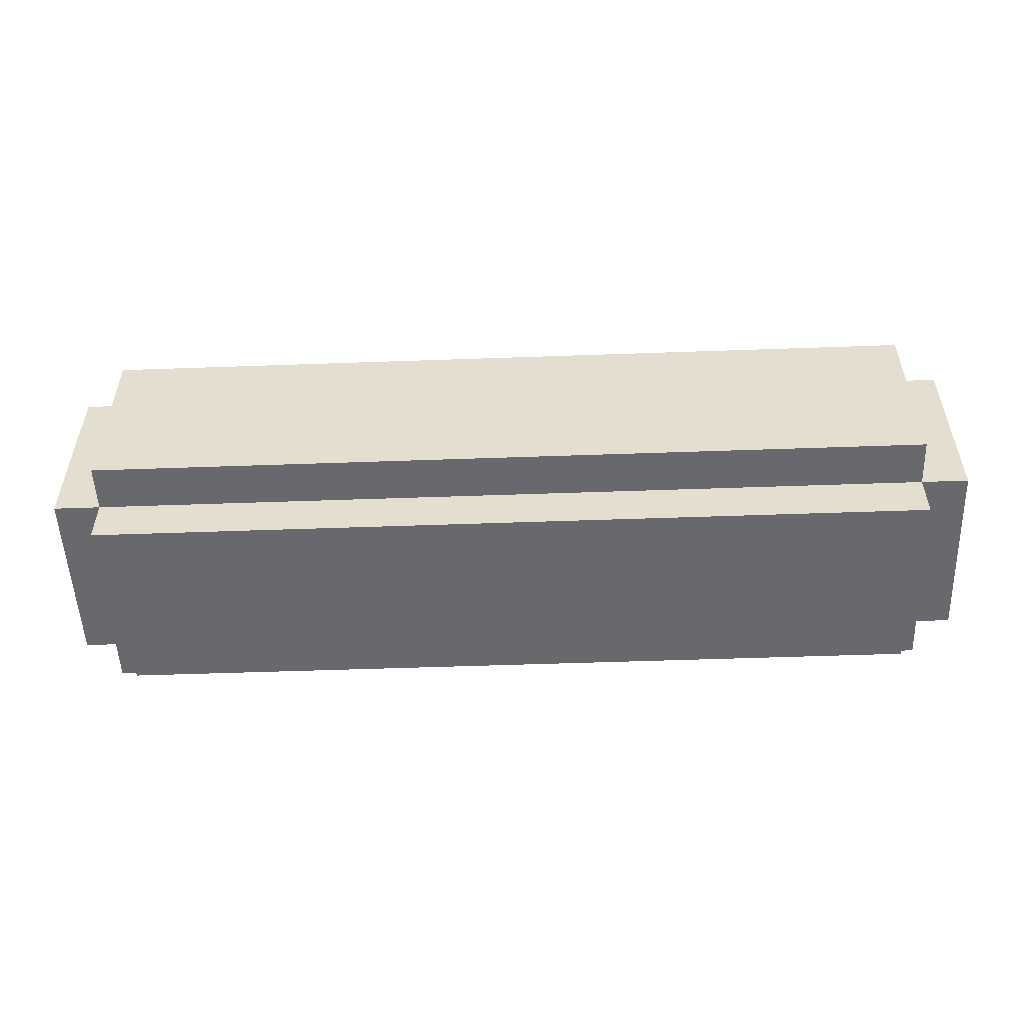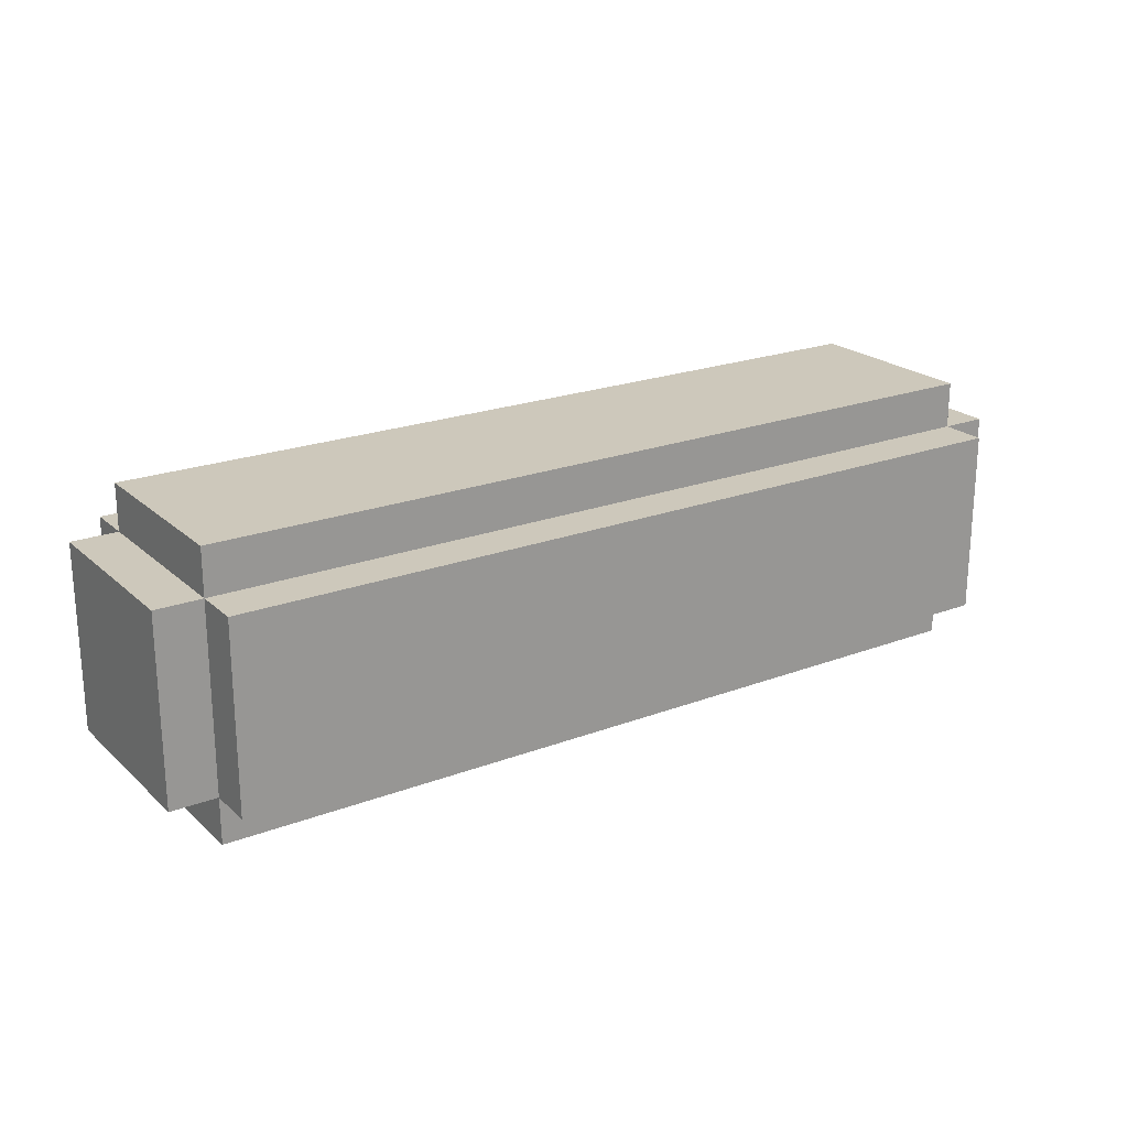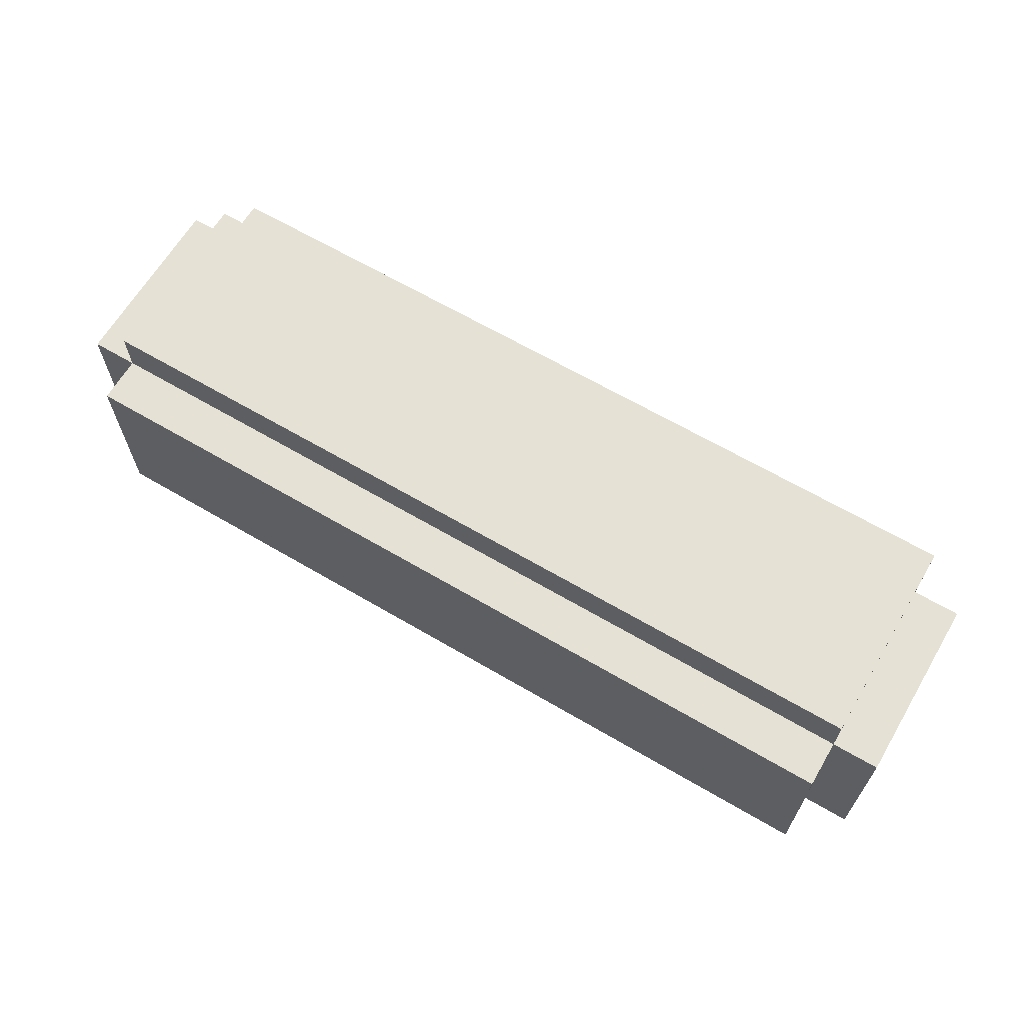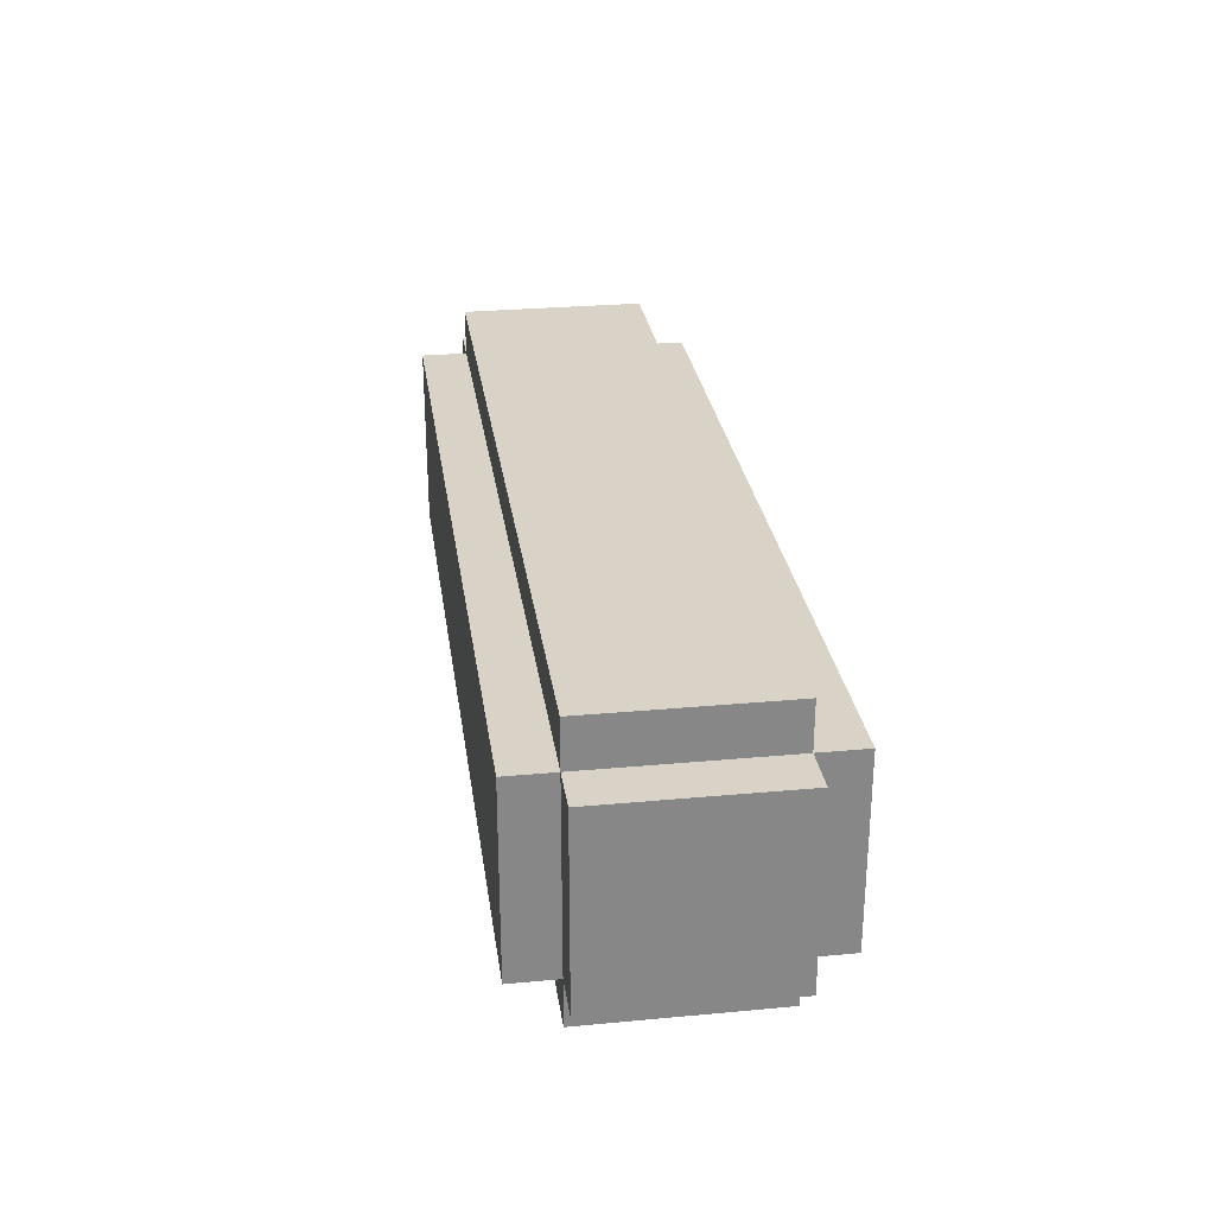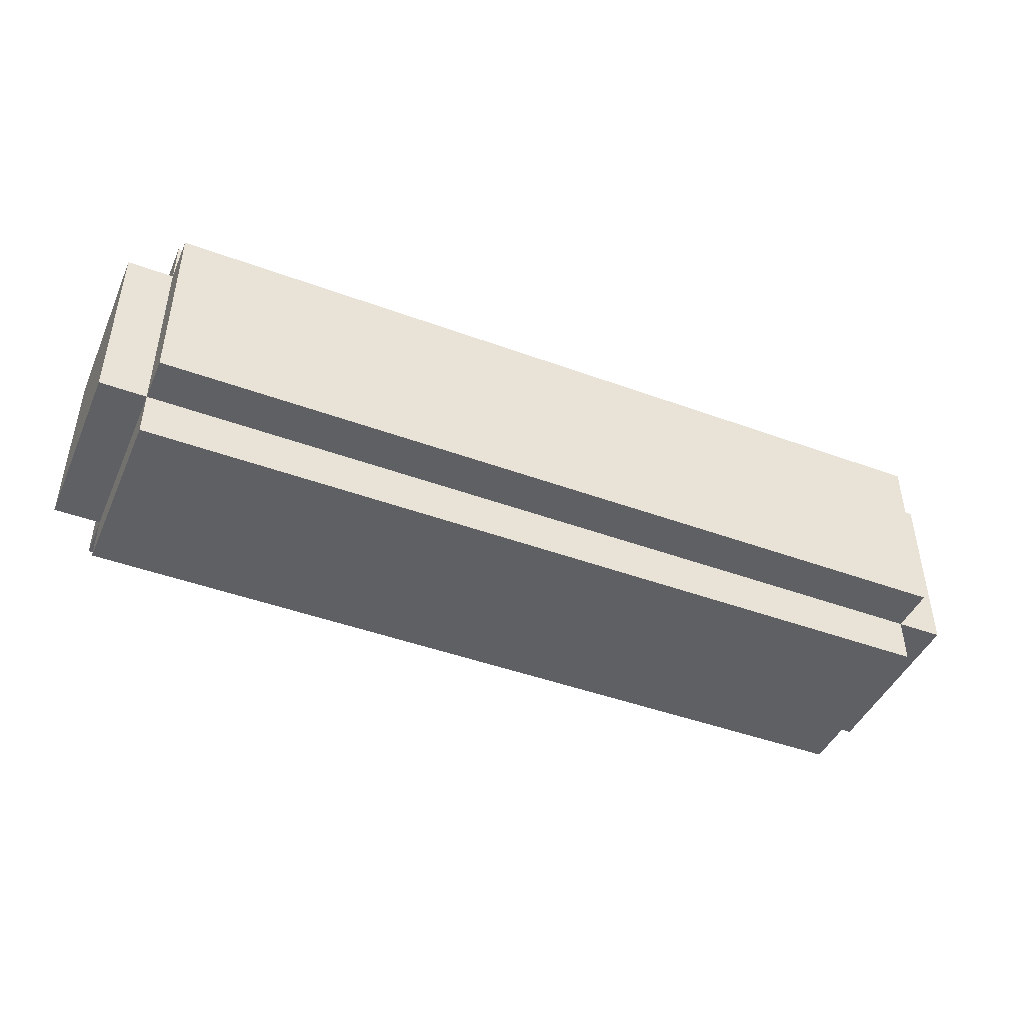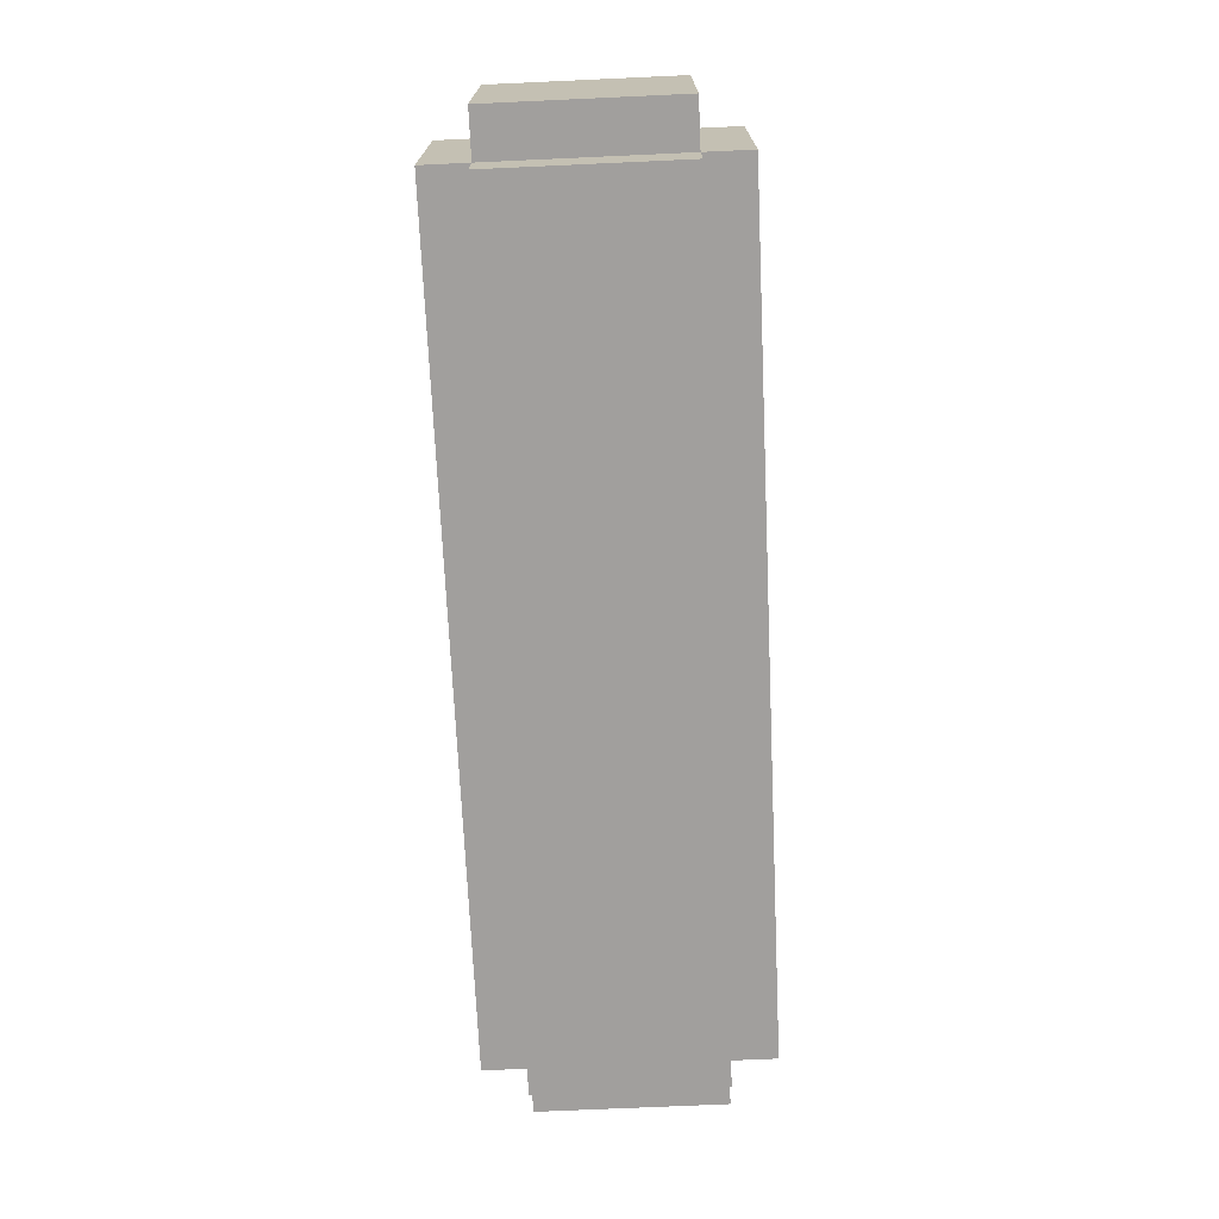
<metadata>
{"format":"obj","ext":"obj","renderer":"f3d","projection":"perspective","resolution":1024,"background":"white","views":[{"elev":-52.7,"azim":-177.8,"up":"+Y"},{"elev":21.8,"azim":-33.6,"up":"+Z"},{"elev":64.9,"azim":30.6,"up":"+Z"},{"elev":28.0,"azim":82.0,"up":"+Y"},{"elev":-44.8,"azim":-23.1,"up":"+Z"},{"elev":-71.5,"azim":92.6,"up":"+Y"}]}
</metadata>
<code>
o
v -1 0.1 0.2
v -1 0.1 -0.2
v -1 0.2 0.1
v -1 0.2 -0.1
v -1 0.4 0.1
v -1 0.4 -0.1
v -1 0.5 0.2
v -1 0.5 -0.2
v -0.9 0 0.2
v -0.9 0 0.1
v -0.9 0 -2.98e-08
v -0.9 0 -0.1
v -0.9 0 -0.2
v -0.9 0.1 0.3
v -0.9 0.1 0.2
v -0.9 0.1 0.1
v -0.9 0.1 -2.98e-08
v -0.9 0.1 -0.1
v -0.9 0.1 -0.2
v -0.9 0.1 -0.3
v -0.9 0.2 0.3
v -0.9 0.2 0.2
v -0.9 0.2 -0.2
v -0.9 0.2 -0.3
v -0.9 0.3 0.3
v -0.9 0.3 0.2
v -0.9 0.3 -0.2
v -0.9 0.3 -0.3
v -0.9 0.4 0.3
v -0.9 0.4 0.2
v -0.9 0.4 -0.2
v -0.9 0.4 -0.3
v -0.9 0.5 0.3
v -0.9 0.5 0.2
v -0.9 0.5 0.1
v -0.9 0.5 -2.98e-08
v -0.9 0.5 -0.1
v -0.9 0.5 -0.2
v -0.9 0.5 -0.3
v -0.9 0.6 0.2
v -0.9 0.6 0.1
v -0.9 0.6 -2.98e-08
v -0.9 0.6 -0.1
v -0.9 0.6 -0.2
v 0.9 0 0.2
v 0.9 0 0.1
v 0.9 0 -2.98e-08
v 0.9 0 -0.1
v 0.9 0 -0.2
v 0.9 0.1 0.3
v 0.9 0.1 0.2
v 0.9 0.1 0.1
v 0.9 0.1 -2.98e-08
v 0.9 0.1 -0.1
v 0.9 0.1 -0.2
v 0.9 0.1 -0.3
v 0.9 0.2 0.3
v 0.9 0.2 0.2
v 0.9 0.2 -0.2
v 0.9 0.2 -0.3
v 0.9 0.3 0.3
v 0.9 0.3 0.2
v 0.9 0.3 -0.2
v 0.9 0.3 -0.3
v 0.9 0.4 0.3
v 0.9 0.4 0.2
v 0.9 0.4 -0.2
v 0.9 0.4 -0.3
v 0.9 0.5 0.3
v 0.9 0.5 0.2
v 0.9 0.5 0.1
v 0.9 0.5 -2.98e-08
v 0.9 0.5 -0.1
v 0.9 0.5 -0.2
v 0.9 0.5 -0.3
v 0.9 0.6 0.2
v 0.9 0.6 0.1
v 0.9 0.6 -2.98e-08
v 0.9 0.6 -0.1
v 0.9 0.6 -0.2
v 1 0.1 0.2
v 1 0.1 -0.2
v 1 0.2 0.1
v 1 0.2 -0.1
v 1 0.4 0.1
v 1 0.4 -0.1
v 1 0.5 0.2
v 1 0.5 -0.2
v -0.9 0.1 0.3
v -0.9 0.2 0.3
v -0.9 0.3 0.3
v -0.9 0.4 0.3
v -0.9 0.5 0.3
v 0.9 0.1 0.3
v 0.9 0.2 0.3
v 0.9 0.3 0.3
v 0.9 0.4 0.3
v 0.9 0.5 0.3
v -1 0.1 0.2
v -1 0.5 0.2
v -0.9 0 0.2
v -0.9 0.1 0.2
v -0.9 0.2 0.2
v -0.9 0.3 0.2
v -0.9 0.4 0.2
v -0.9 0.5 0.2
v -0.9 0.6 0.2
v 0.9 0 0.2
v 0.9 0.1 0.2
v 0.9 0.2 0.2
v 0.9 0.3 0.2
v 0.9 0.4 0.2
v 0.9 0.5 0.2
v 0.9 0.6 0.2
v 1 0.1 0.2
v 1 0.5 0.2
v -1 0.1 -0.2
v -1 0.5 -0.2
v -0.9 0 -0.2
v -0.9 0.1 -0.2
v -0.9 0.2 -0.2
v -0.9 0.3 -0.2
v -0.9 0.4 -0.2
v -0.9 0.5 -0.2
v -0.9 0.6 -0.2
v 0.9 0 -0.2
v 0.9 0.1 -0.2
v 0.9 0.2 -0.2
v 0.9 0.3 -0.2
v 0.9 0.4 -0.2
v 0.9 0.5 -0.2
v 0.9 0.6 -0.2
v 1 0.1 -0.2
v 1 0.5 -0.2
v -0.9 0.1 -0.3
v -0.9 0.2 -0.3
v -0.9 0.3 -0.3
v -0.9 0.4 -0.3
v -0.9 0.5 -0.3
v 0.9 0.1 -0.3
v 0.9 0.2 -0.3
v 0.9 0.3 -0.3
v 0.9 0.4 -0.3
v 0.9 0.5 -0.3
v -0.9 0 0.2
v 0.9 0 0.2
v -0.9 0 0.1
v 0.9 0 0.1
v -0.9 0 -2.98e-08
v 0.9 0 -2.98e-08
v -0.9 0 -0.1
v 0.9 0 -0.1
v -0.9 0 -0.2
v 0.9 0 -0.2
v -0.9 0.1 0.3
v 0.9 0.1 0.3
v -1 0.1 0.2
v -0.9 0.1 0.2
v 0.9 0.1 0.2
v 1 0.1 0.2
v -0.9 0.1 0.1
v 0.9 0.1 0.1
v -0.9 0.1 -2.98e-08
v 0.9 0.1 -2.98e-08
v -0.9 0.1 -0.1
v 0.9 0.1 -0.1
v -1 0.1 -0.2
v -0.9 0.1 -0.2
v 0.9 0.1 -0.2
v 1 0.1 -0.2
v -0.9 0.1 -0.3
v 0.9 0.1 -0.3
v -0.9 0.5 0.3
v 0.9 0.5 0.3
v -1 0.5 0.2
v -0.9 0.5 0.2
v 0.9 0.5 0.2
v 1 0.5 0.2
v -0.9 0.5 0.1
v 0.9 0.5 0.1
v -0.9 0.5 -2.98e-08
v 0.9 0.5 -2.98e-08
v -0.9 0.5 -0.1
v 0.9 0.5 -0.1
v -1 0.5 -0.2
v -0.9 0.5 -0.2
v 0.9 0.5 -0.2
v 1 0.5 -0.2
v -0.9 0.5 -0.3
v 0.9 0.5 -0.3
v -0.9 0.6 0.2
v 0.9 0.6 0.2
v -0.9 0.6 0.1
v 0.9 0.6 0.1
v -0.9 0.6 -2.98e-08
v 0.9 0.6 -2.98e-08
v -0.9 0.6 -0.1
v 0.9 0.6 -0.1
v -0.9 0.6 -0.2
v 0.9 0.6 -0.2
f 3 2 1
f 4 2 3
f 5 3 1
f 5 4 3
f 6 2 4
f 6 4 5
f 7 5 1
f 7 6 5
f 8 2 6
f 8 6 7
f 15 10 9
f 16 11 10
f 16 10 15
f 17 12 11
f 17 11 16
f 18 13 12
f 18 12 17
f 19 13 18
f 21 15 14
f 22 15 21
f 23 20 19
f 24 20 23
f 25 22 21
f 26 22 25
f 27 24 23
f 28 24 27
f 29 26 25
f 30 26 29
f 31 28 27
f 32 28 31
f 33 30 29
f 34 30 33
f 38 32 31
f 39 32 38
f 40 35 34
f 41 36 35
f 41 35 40
f 42 37 36
f 42 36 41
f 43 38 37
f 43 37 42
f 44 38 43
f 45 46 51
f 46 47 52
f 51 46 52
f 47 48 53
f 52 47 53
f 48 49 54
f 53 48 54
f 54 49 55
f 50 51 57
f 57 51 58
f 55 56 59
f 59 56 60
f 57 58 61
f 61 58 62
f 59 60 63
f 63 60 64
f 61 62 65
f 65 62 66
f 63 64 67
f 67 64 68
f 65 66 69
f 69 66 70
f 67 68 74
f 74 68 75
f 70 71 76
f 71 72 77
f 76 71 77
f 72 73 78
f 77 72 78
f 73 74 79
f 78 73 79
f 79 74 80
f 81 82 83
f 83 82 84
f 81 83 85
f 83 84 85
f 84 82 86
f 85 84 86
f 81 85 87
f 85 86 87
f 86 82 88
f 87 86 88
f 94 90 89
f 95 91 90
f 95 90 94
f 96 92 91
f 96 91 95
f 97 93 92
f 97 92 96
f 98 93 97
f 102 100 99
f 103 100 102
f 104 100 103
f 105 100 104
f 106 100 105
f 108 102 101
f 109 102 108
f 113 107 106
f 114 107 113
f 115 112 111
f 115 113 112
f 115 110 109
f 115 111 110
f 116 113 115
f 117 118 120
f 120 118 121
f 121 118 122
f 122 118 123
f 123 118 124
f 119 120 126
f 126 120 127
f 124 125 131
f 131 125 132
f 129 130 133
f 130 131 133
f 127 128 133
f 128 129 133
f 133 131 134
f 135 136 140
f 136 137 141
f 140 136 141
f 137 138 142
f 141 137 142
f 138 139 143
f 142 138 143
f 143 139 144
f 147 146 145
f 148 146 147
f 149 148 147
f 150 148 149
f 151 150 149
f 152 150 151
f 153 152 151
f 154 152 153
f 158 156 155
f 159 156 158
f 161 158 157
f 162 160 159
f 163 161 157
f 164 160 162
f 165 163 157
f 166 160 164
f 167 165 157
f 168 165 167
f 169 160 166
f 170 160 169
f 171 169 168
f 172 169 171
f 173 174 176
f 176 174 177
f 175 176 179
f 177 178 180
f 175 179 181
f 180 178 182
f 175 181 183
f 182 178 184
f 175 183 185
f 185 183 186
f 184 178 187
f 187 178 188
f 186 187 189
f 189 187 190
f 191 192 193
f 193 192 194
f 193 194 195
f 195 194 196
f 195 196 197
f 197 196 198
f 197 198 199
f 199 198 200

</code>
